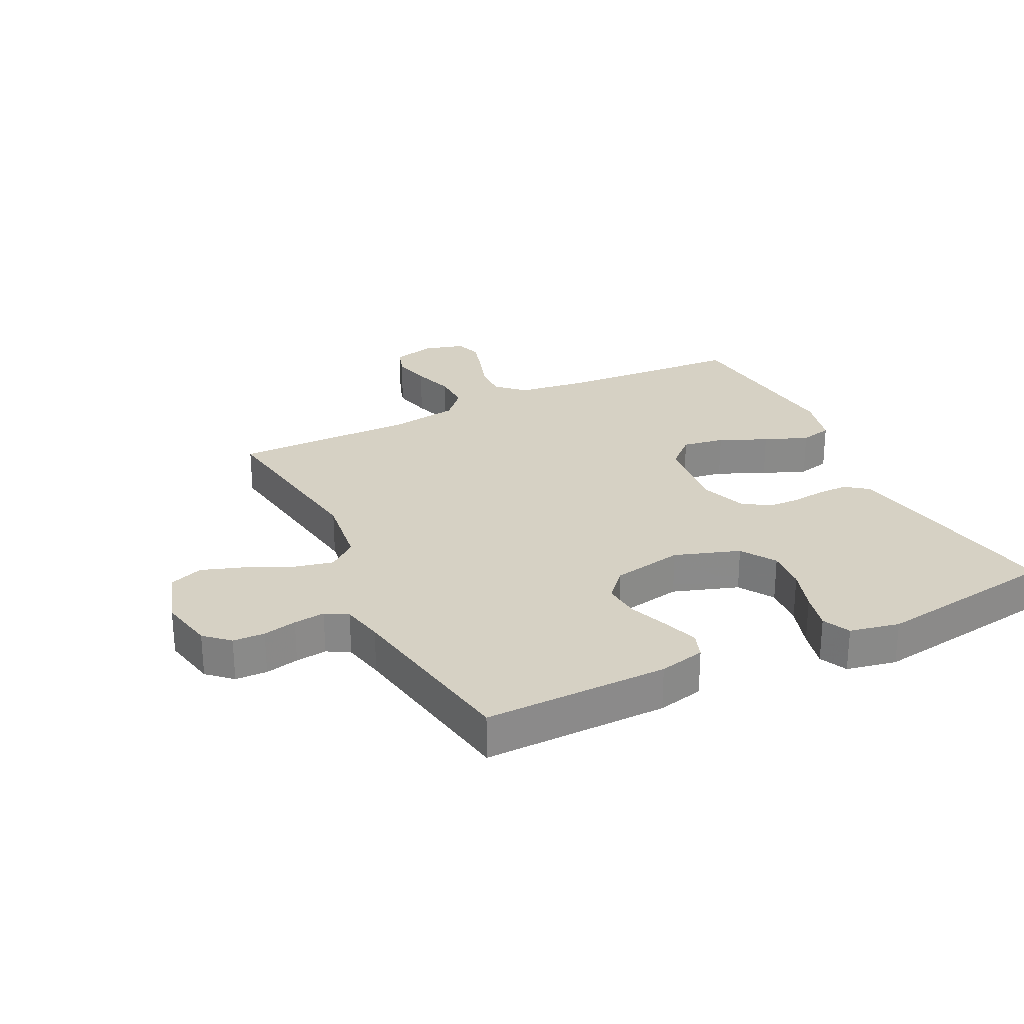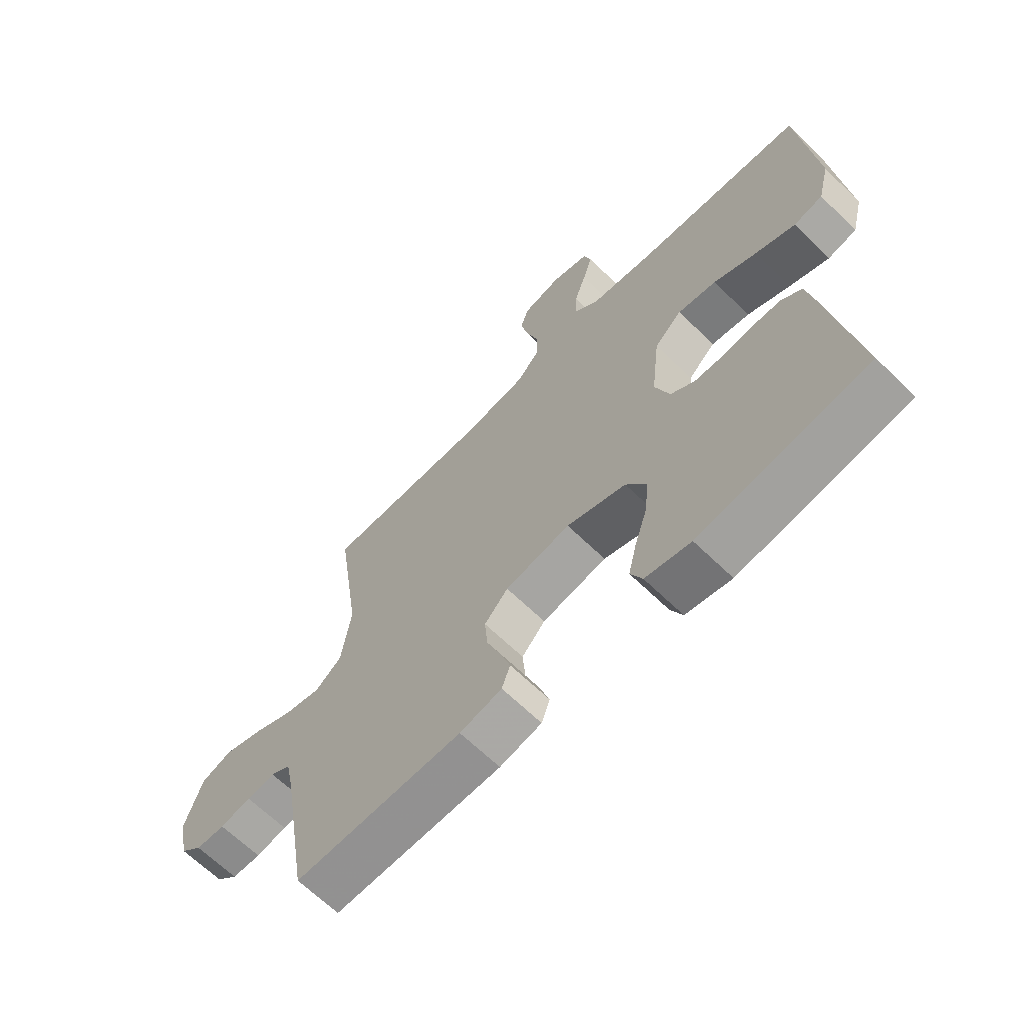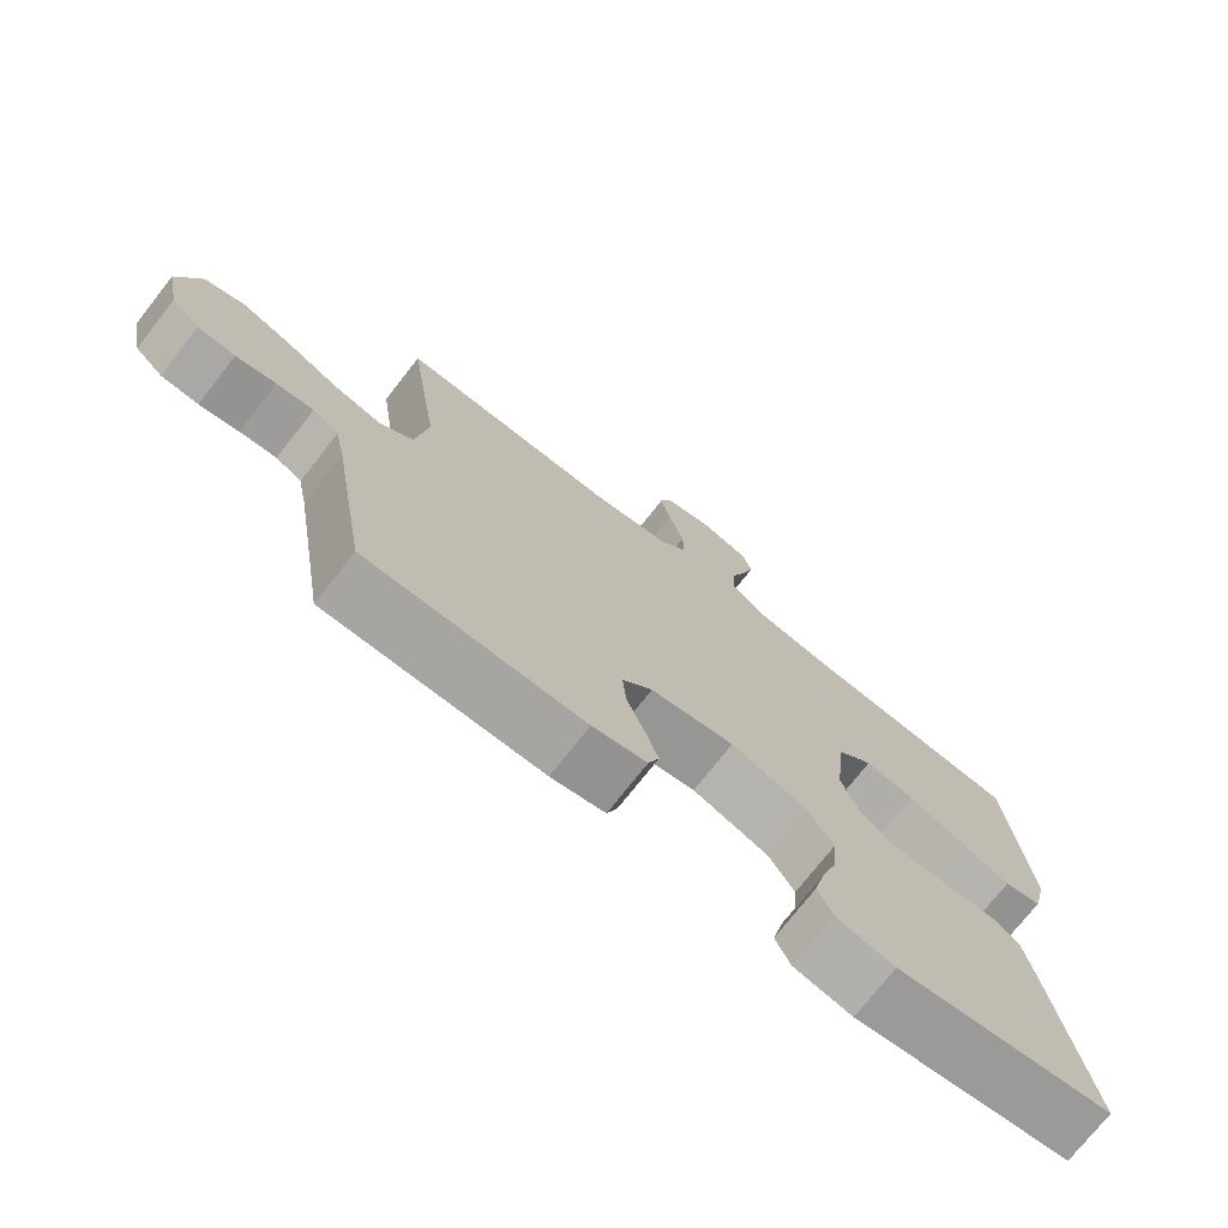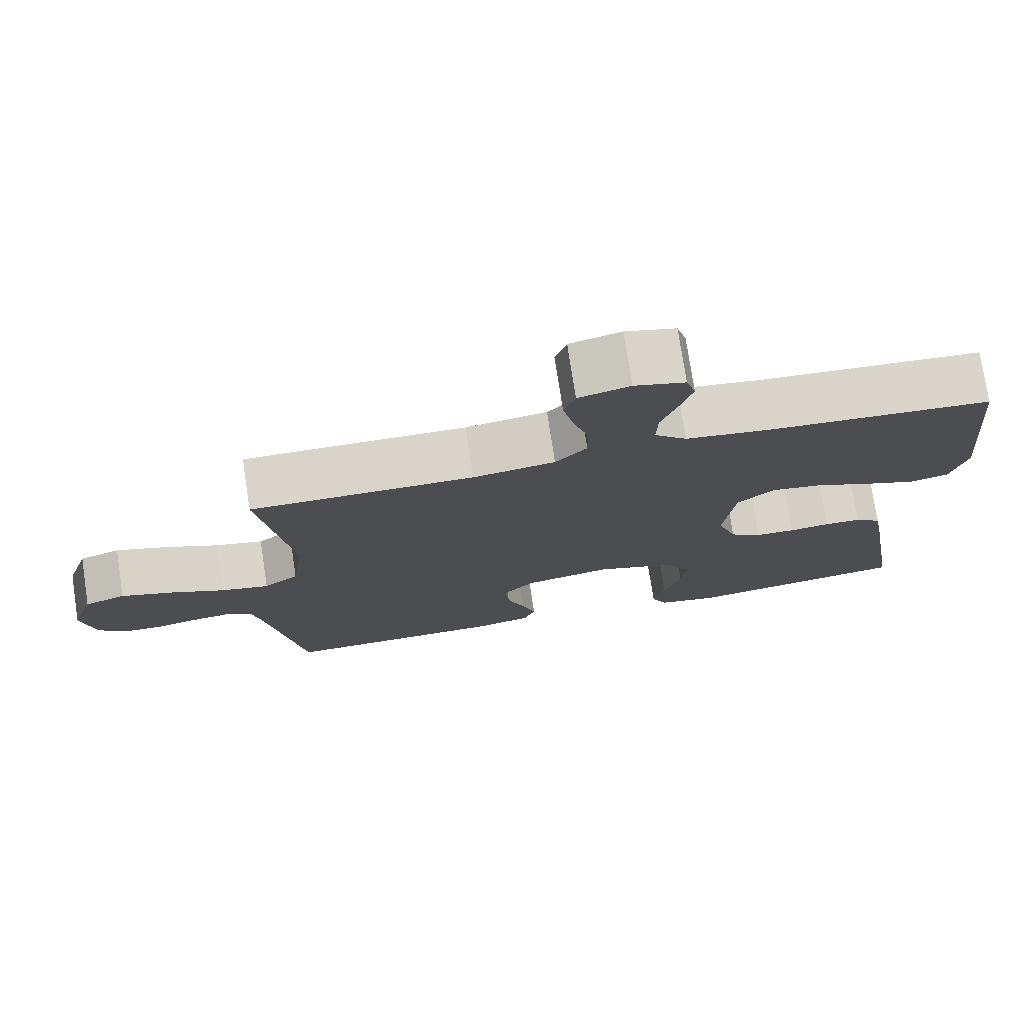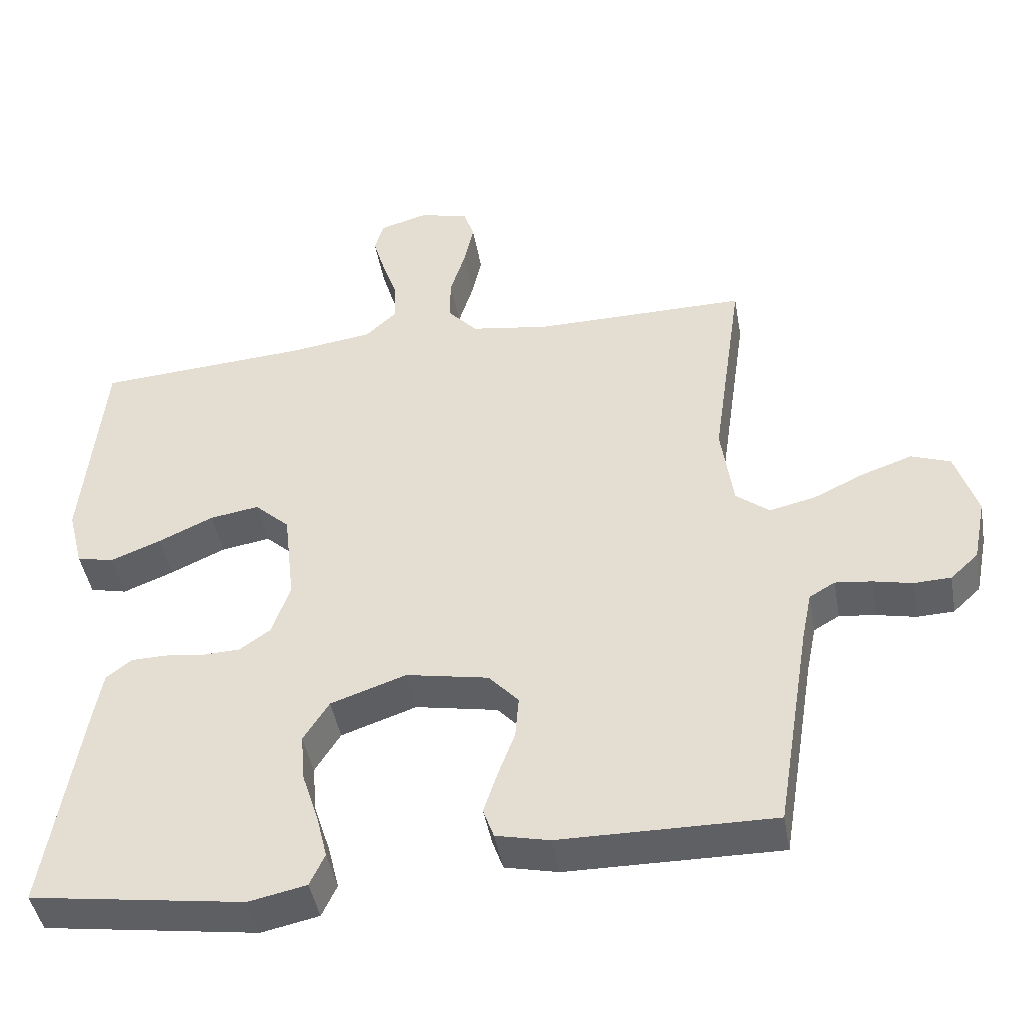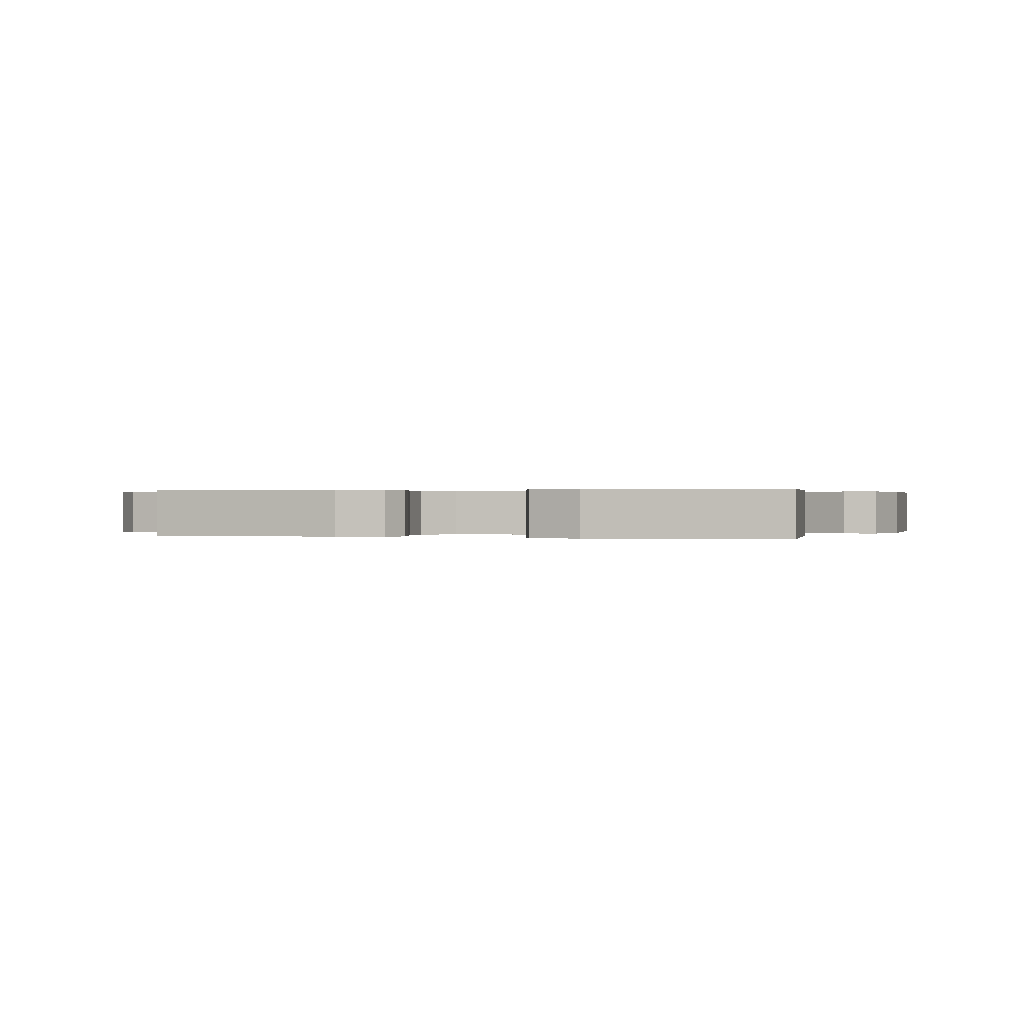
<metadata>
{"format":"obj","ext":"obj","renderer":"f3d","projection":"perspective","resolution":1024,"background":"white","views":[{"elev":27.0,"azim":153.6,"up":"+Y"},{"elev":-65.7,"azim":-134.3,"up":"+Z"},{"elev":-74.0,"azim":141.9,"up":"+Z"},{"elev":75.9,"azim":171.4,"up":"+Z"},{"elev":-44.3,"azim":10.0,"up":"+Z"},{"elev":0.2,"azim":-160.5,"up":"+Y"}]}
</metadata>
<code>
v -0.5 0.07 -0.5
v -0.451 0.07 -0.2
v -0.438 0.07 -0.128
v -0.402 0.07 -0.1
v -0.353 0.07 -0.099
v -0.298 0.07 -0.106
v -0.244 0.07 -0.104
v -0.201 0.07 -0.074
v -0.175 0.07 0
v -0.19 0.07 0.133
v -0.239 0.07 0.178
v -0.308 0.07 0.167
v -0.385 0.07 0.132
v -0.456 0.07 0.104
v -0.508 0.07 0.116
v -0.529 0.07 0.2
v -0.5 0.07 0.5
v -0.2 0.07 0.52
v -0.085 0.07 0.536
v -0.041 0.07 0.577
v -0.043 0.07 0.634
v -0.064 0.07 0.696
v -0.081 0.07 0.754
v -0.068 0.07 0.798
v 0 0.07 0.817
v 0.069 0.07 0.799
v 0.084 0.07 0.754
v 0.07 0.07 0.691
v 0.049 0.07 0.623
v 0.048 0.07 0.561
v 0.09 0.07 0.515
v 0.2 0.07 0.498
v 0.5 0.07 0.5
v 0.457 0.07 0.2
v 0.474 0.07 0.079
v 0.521 0.07 0.042
v 0.586 0.07 0.057
v 0.658 0.07 0.091
v 0.728 0.07 0.115
v 0.783 0.07 0.095
v 0.814 0.07 0
v 0.796 0.07 -0.09
v 0.757 0.07 -0.126
v 0.705 0.07 -0.128
v 0.65 0.07 -0.116
v 0.599 0.07 -0.11
v 0.563 0.07 -0.131
v 0.549 0.07 -0.2
v 0.5 0.07 -0.5
v 0.2 0.07 -0.497
v 0.125 0.07 -0.48
v 0.11 0.07 -0.438
v 0.129 0.07 -0.38
v 0.153 0.07 -0.316
v 0.158 0.07 -0.256
v 0.116 0.07 -0.21
v 0 0.07 -0.188
v -0.106 0.07 -0.224
v -0.142 0.07 -0.281
v -0.136 0.07 -0.349
v -0.113 0.07 -0.42
v -0.098 0.07 -0.482
v -0.119 0.07 -0.527
v -0.2 0.07 -0.544
v -0.5 0 -0.5
v -0.451 0 -0.2
v -0.438 0 -0.128
v -0.402 0 -0.1
v -0.353 0 -0.099
v -0.298 0 -0.106
v -0.244 0 -0.104
v -0.201 0 -0.074
v -0.175 0 0
v -0.19 0 0.133
v -0.239 0 0.178
v -0.308 0 0.167
v -0.385 0 0.132
v -0.456 0 0.104
v -0.508 0 0.116
v -0.529 0 0.2
v -0.5 0 0.5
v -0.2 0 0.52
v -0.085 0 0.536
v -0.041 0 0.577
v -0.043 0 0.634
v -0.064 0 0.696
v -0.081 0 0.754
v -0.068 0 0.798
v 0 0 0.817
v 0.069 0 0.799
v 0.084 0 0.754
v 0.07 0 0.691
v 0.049 0 0.623
v 0.048 0 0.561
v 0.09 0 0.515
v 0.2 0 0.498
v 0.5 0 0.5
v 0.457 0 0.2
v 0.474 0 0.079
v 0.521 0 0.042
v 0.586 0 0.057
v 0.658 0 0.091
v 0.728 0 0.115
v 0.783 0 0.095
v 0.814 0 0
v 0.796 0 -0.09
v 0.757 0 -0.126
v 0.705 0 -0.128
v 0.65 0 -0.116
v 0.599 0 -0.11
v 0.563 0 -0.131
v 0.549 0 -0.2
v 0.5 0 -0.5
v 0.2 0 -0.497
v 0.125 0 -0.48
v 0.11 0 -0.438
v 0.129 0 -0.38
v 0.153 0 -0.316
v 0.158 0 -0.256
v 0.116 0 -0.21
v 0 0 -0.188
v -0.106 0 -0.224
v -0.142 0 -0.281
v -0.136 0 -0.349
v -0.113 0 -0.42
v -0.098 0 -0.482
v -0.119 0 -0.527
v -0.2 0 -0.544
f 4 5 6
f 3 4 6
f 2 3 6
f 1 2 6
f 64 1 6
f 63 64 6
f 62 63 6
f 61 62 6
f 60 61 6
f 59 60 6 7
f 58 59 7 8
f 57 58 8 9
f 56 57 9 10
f 55 56 10
f 52 53 54
f 51 52 54
f 50 51 54
f 49 50 54
f 48 49 54
f 47 48 54 55
f 46 47 55 10
f 43 44 45
f 42 43 45
f 41 42 45
f 40 41 45
f 39 40 45
f 38 39 45
f 37 38 45
f 36 37 45 46
f 46 10 11
f 36 46 11
f 35 36 11
f 32 33 34
f 34 35 11
f 32 34 11
f 31 32 11
f 27 28 29
f 26 27 29
f 25 26 29
f 24 25 29
f 23 24 29
f 22 23 29
f 21 22 29
f 20 21 29 30
f 31 11 12
f 30 31 12
f 20 30 12
f 19 20 12
f 16 17 18
f 16 18 19
f 15 16 19
f 14 15 19
f 13 14 19
f 12 13 19
f 70 69 68
f 70 68 67
f 70 67 66
f 70 66 65
f 70 65 128
f 70 128 127
f 70 127 126
f 70 126 125
f 70 125 124
f 71 70 124 123
f 72 71 123 122
f 73 72 122 121
f 74 73 121 120
f 74 120 119
f 118 117 116
f 118 116 115
f 118 115 114
f 118 114 113
f 118 113 112
f 119 118 112 111
f 74 119 111 110
f 109 108 107
f 109 107 106
f 109 106 105
f 109 105 104
f 109 104 103
f 109 103 102
f 109 102 101
f 110 109 101 100
f 75 74 110
f 75 110 100
f 75 100 99
f 98 97 96
f 75 99 98
f 75 98 96
f 75 96 95
f 93 92 91
f 93 91 90
f 93 90 89
f 93 89 88
f 93 88 87
f 93 87 86
f 93 86 85
f 94 93 85 84
f 76 75 95
f 76 95 94
f 76 94 84
f 76 84 83
f 82 81 80
f 83 82 80
f 83 80 79
f 83 79 78
f 83 78 77
f 83 77 76
f 1 65 66 2
f 2 66 67 3
f 3 67 68 4
f 4 68 69 5
f 5 69 70 6
f 6 70 71 7
f 7 71 72 8
f 8 72 73 9
f 9 73 74 10
f 10 74 75 11
f 11 75 76 12
f 12 76 77 13
f 13 77 78 14
f 14 78 79 15
f 15 79 80 16
f 16 80 81 17
f 17 81 82 18
f 18 82 83 19
f 19 83 84 20
f 20 84 85 21
f 21 85 86 22
f 22 86 87 23
f 23 87 88 24
f 24 88 89 25
f 25 89 90 26
f 26 90 91 27
f 27 91 92 28
f 28 92 93 29
f 29 93 94 30
f 30 94 95 31
f 31 95 96 32
f 32 96 97 33
f 33 97 98 34
f 34 98 99 35
f 35 99 100 36
f 36 100 101 37
f 37 101 102 38
f 38 102 103 39
f 39 103 104 40
f 40 104 105 41
f 41 105 106 42
f 42 106 107 43
f 43 107 108 44
f 44 108 109 45
f 45 109 110 46
f 46 110 111 47
f 47 111 112 48
f 48 112 113 49
f 49 113 114 50
f 50 114 115 51
f 51 115 116 52
f 52 116 117 53
f 53 117 118 54
f 54 118 119 55
f 55 119 120 56
f 56 120 121 57
f 57 121 122 58
f 58 122 123 59
f 59 123 124 60
f 60 124 125 61
f 61 125 126 62
f 62 126 127 63
f 63 127 128 64
f 64 128 65 1

</code>
